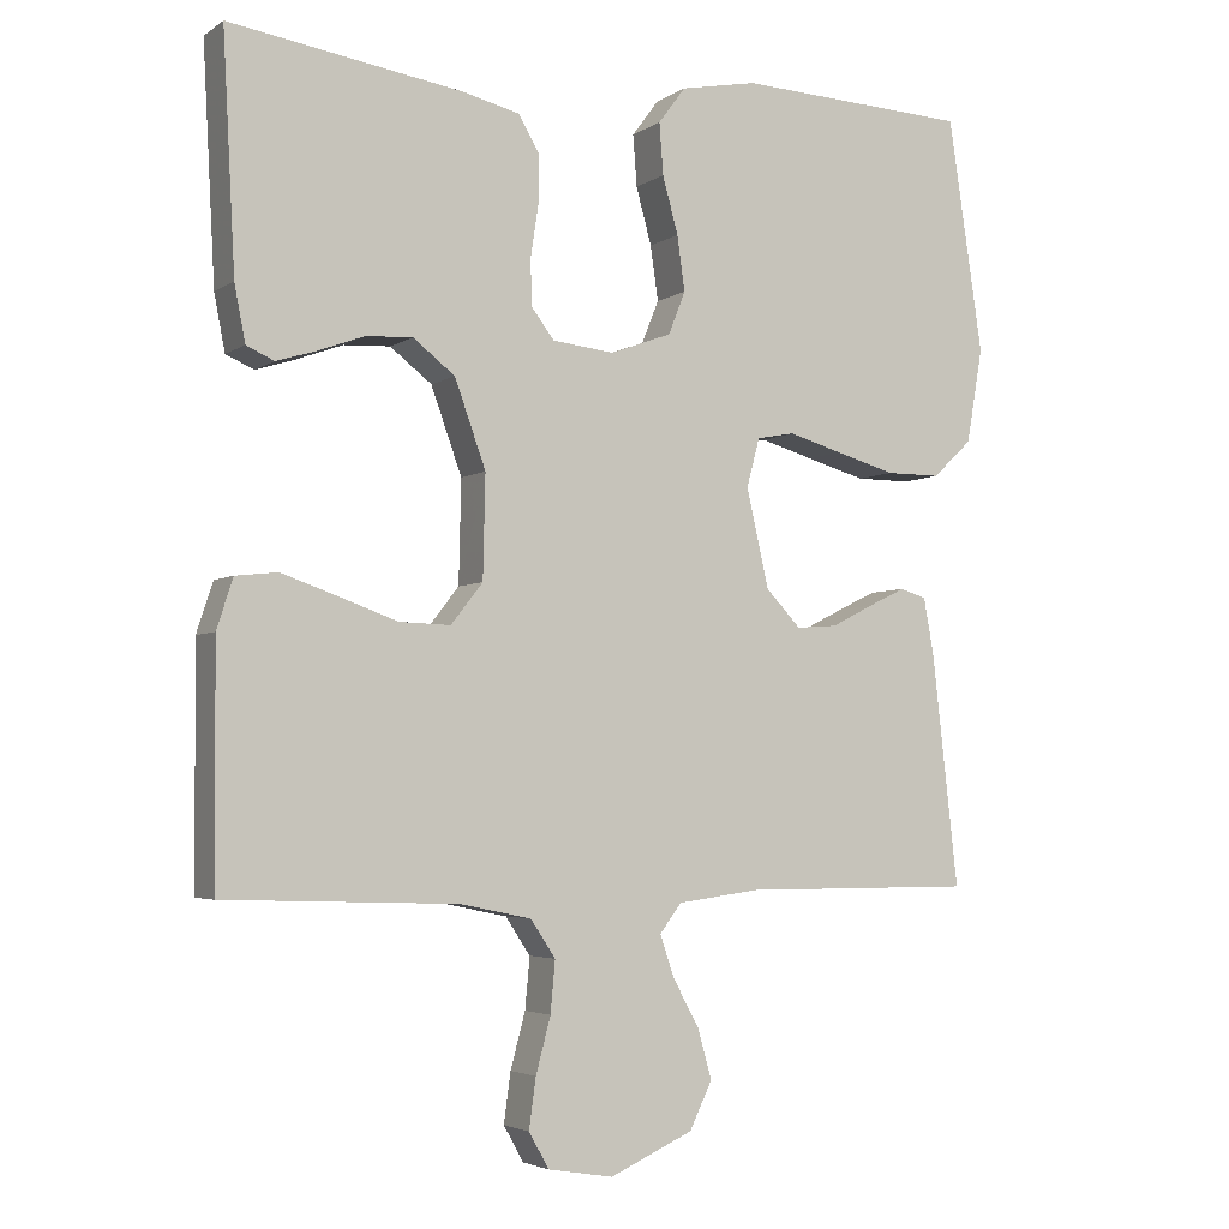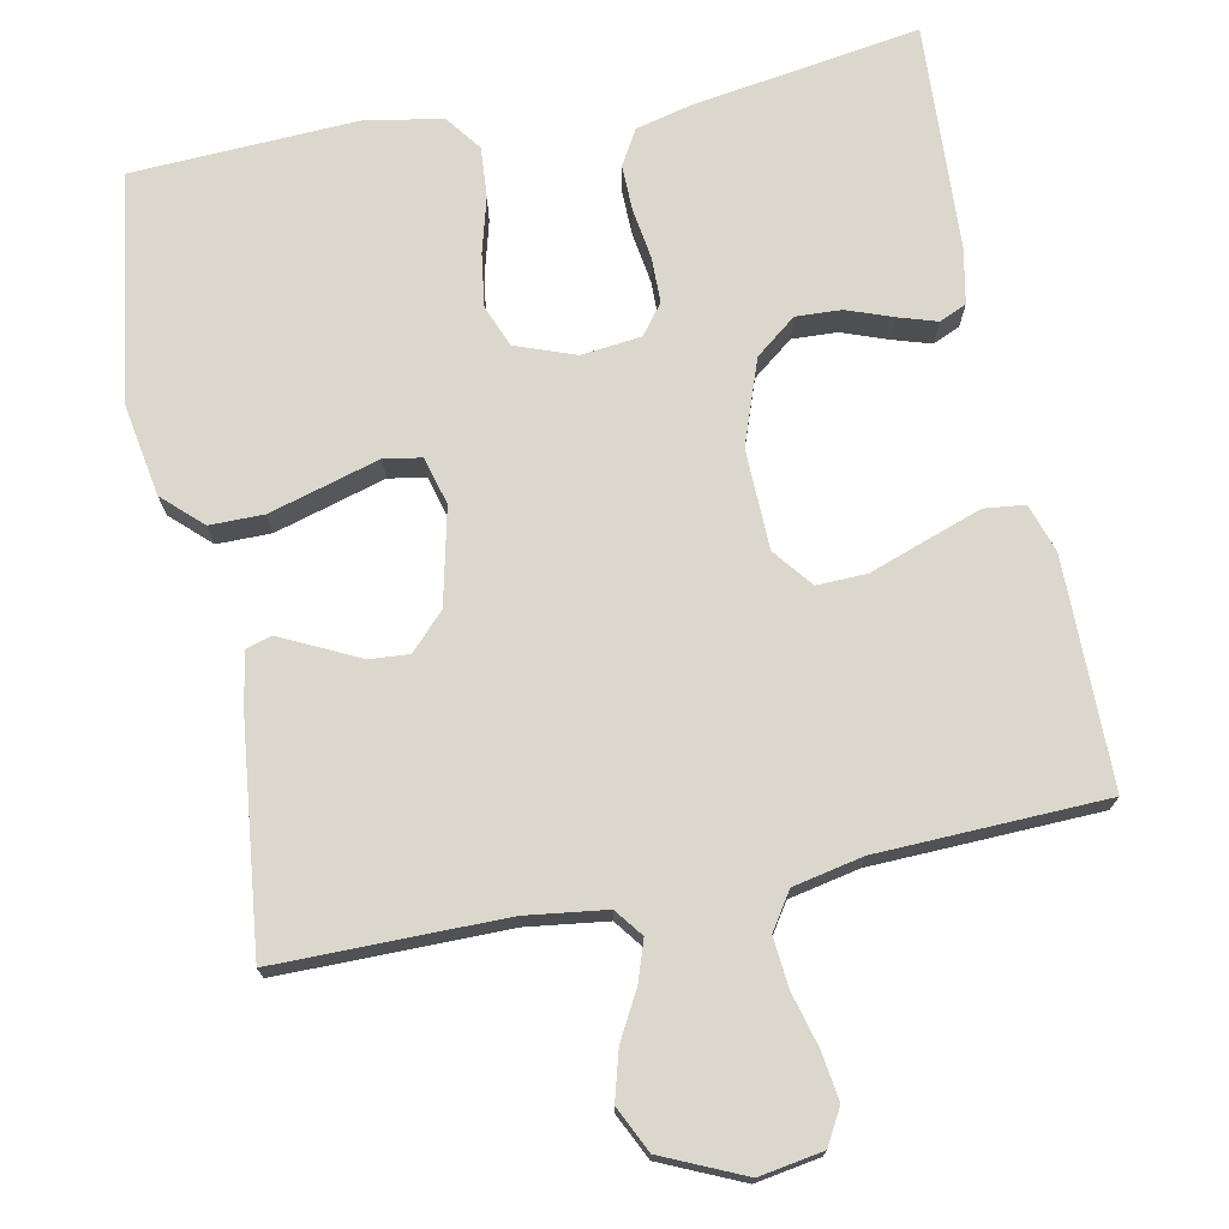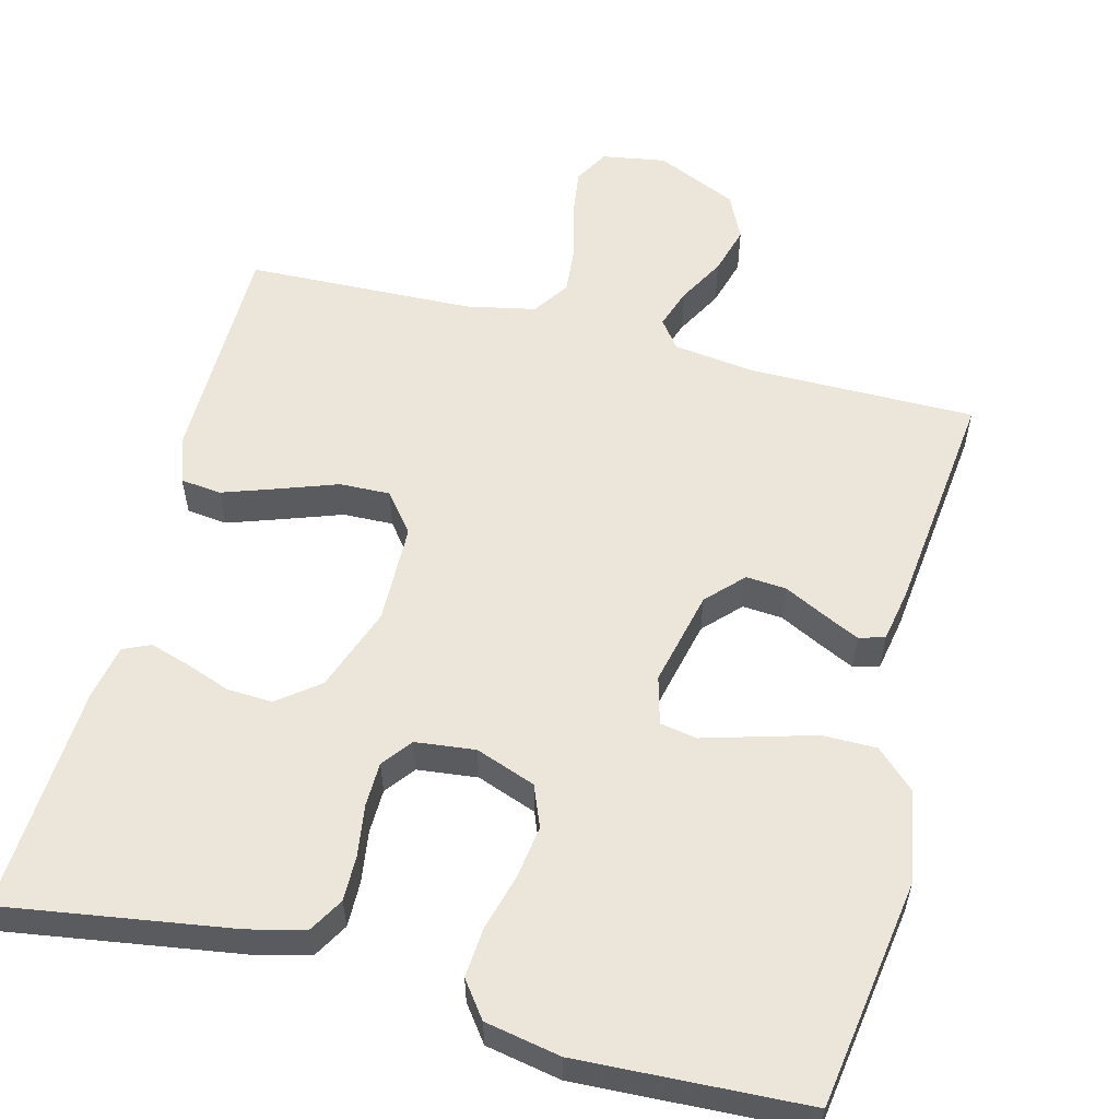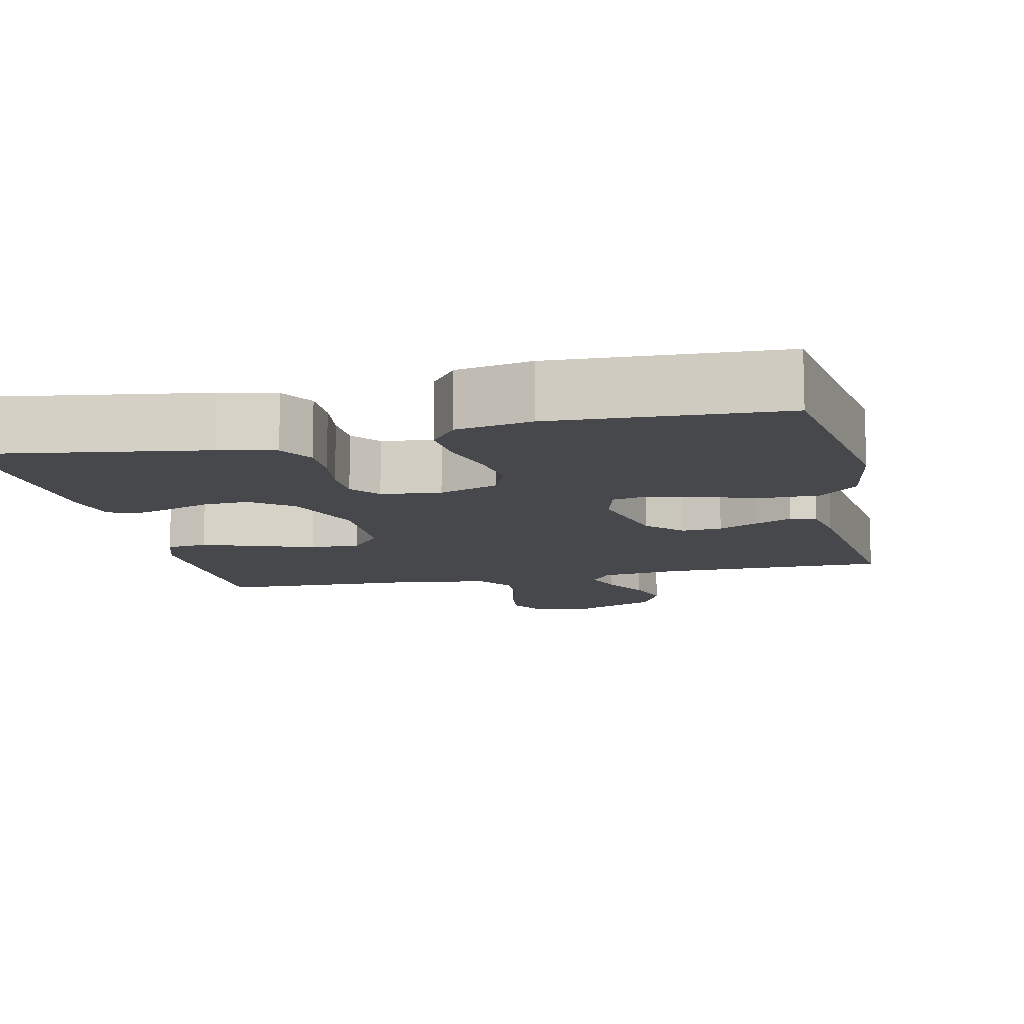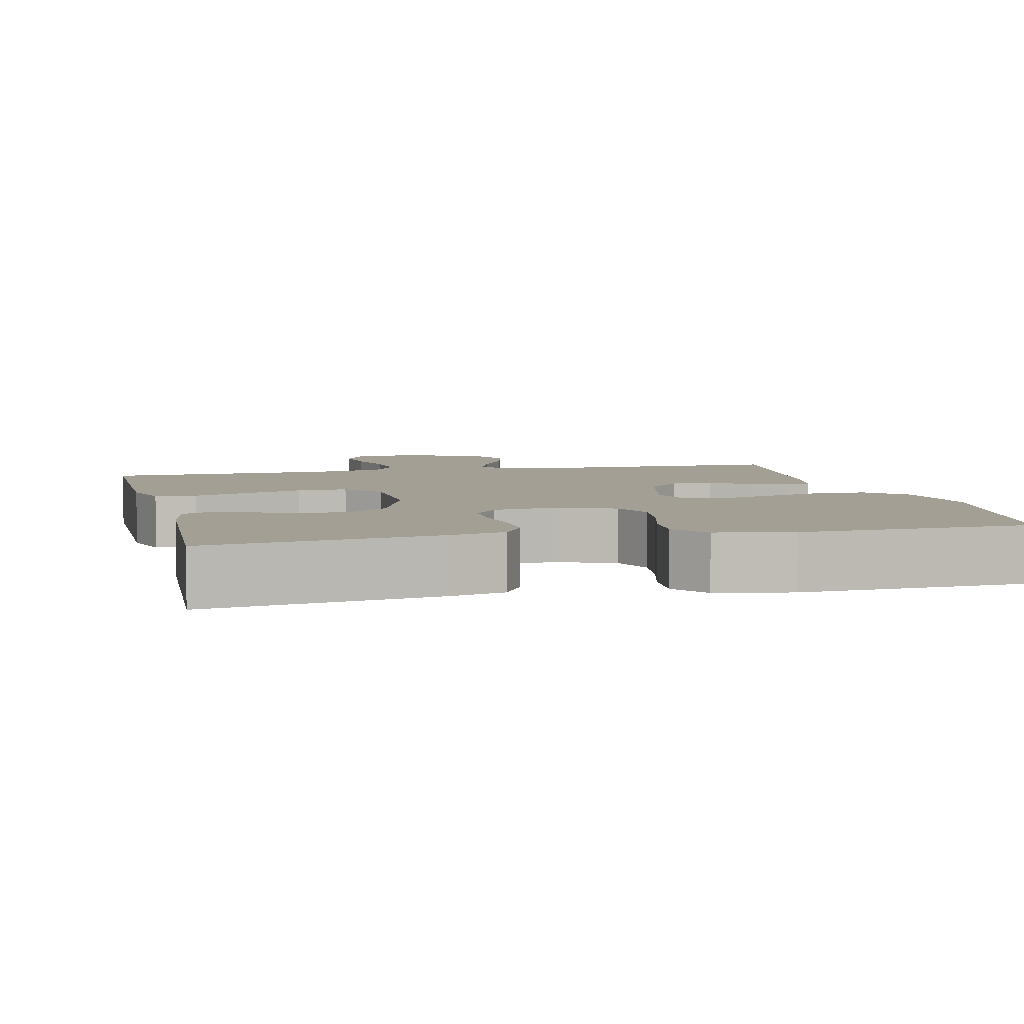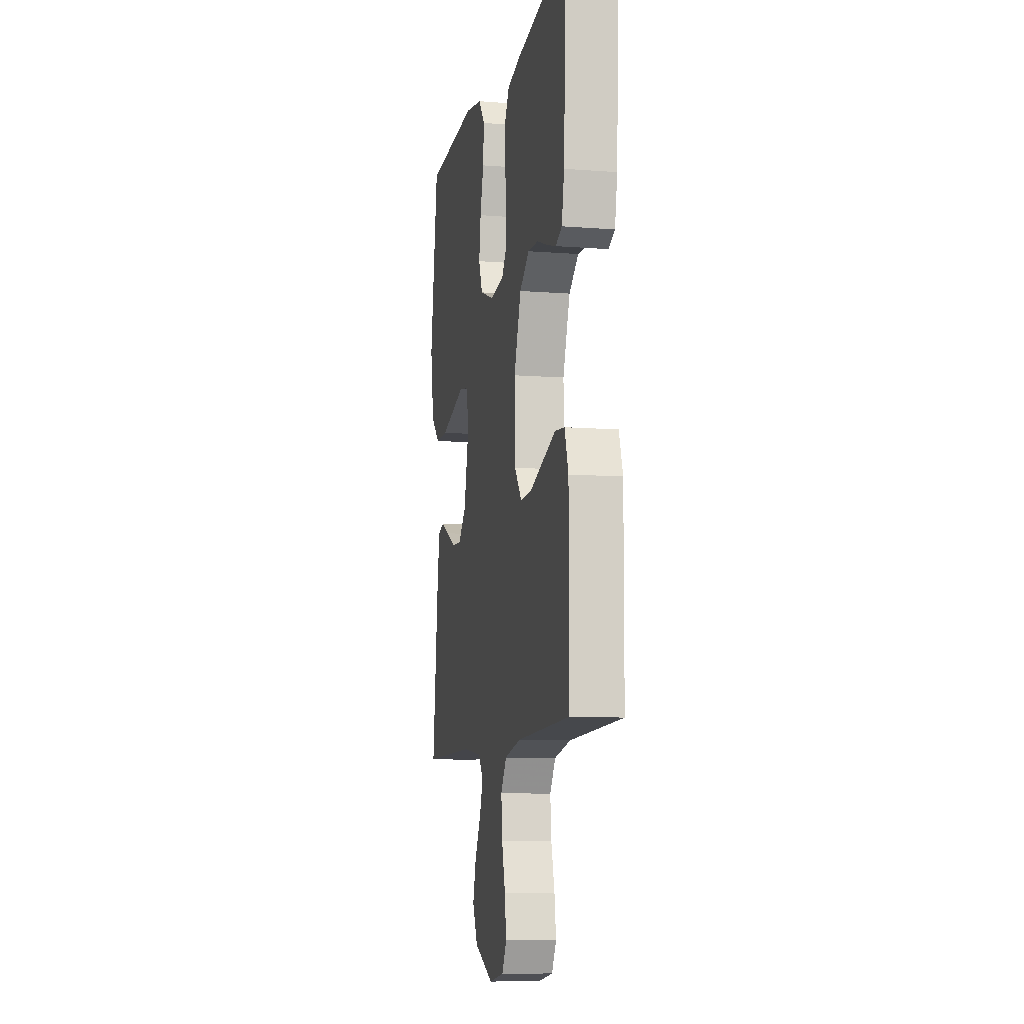
<metadata>
{"format":"obj","ext":"obj","renderer":"f3d","projection":"perspective","resolution":1024,"background":"white","views":[{"elev":-3.9,"azim":-27.4,"up":"+Z"},{"elev":73.0,"azim":168.6,"up":"+Y"},{"elev":56.5,"azim":14.5,"up":"+Y"},{"elev":-11.2,"azim":12.7,"up":"+Y"},{"elev":5.4,"azim":-13.3,"up":"+Y"},{"elev":-9.3,"azim":-101.5,"up":"+Z"}]}
</metadata>
<code>
v -0.5 0.07 0.5
v -0.2 0.07 0.454
v -0.126 0.07 0.436
v -0.099 0.07 0.39
v -0.1 0.07 0.329
v -0.11 0.07 0.262
v -0.109 0.07 0.203
v -0.079 0.07 0.164
v 0 0.07 0.155
v 0.079 0.07 0.184
v 0.101 0.07 0.239
v 0.091 0.07 0.309
v 0.071 0.07 0.382
v 0.066 0.07 0.448
v 0.101 0.07 0.495
v 0.2 0.07 0.514
v 0.5 0.07 0.5
v 0.545 0.07 0.2
v 0.524 0.07 0.078
v 0.473 0.07 0.03
v 0.402 0.07 0.03
v 0.325 0.07 0.052
v 0.256 0.07 0.072
v 0.207 0.07 0.063
v 0.19 0.07 0
v 0.219 0.07 -0.126
v 0.264 0.07 -0.173
v 0.317 0.07 -0.169
v 0.371 0.07 -0.142
v 0.419 0.07 -0.119
v 0.453 0.07 -0.129
v 0.466 0.07 -0.2
v 0.5 0.07 -0.5
v 0.2 0.07 -0.5
v 0.094 0.07 -0.514
v 0.066 0.07 -0.551
v 0.084 0.07 -0.604
v 0.118 0.07 -0.666
v 0.136 0.07 -0.73
v 0.107 0.07 -0.79
v 0 0.07 -0.838
v -0.084 0.07 -0.824
v -0.11 0.07 -0.778
v -0.101 0.07 -0.714
v -0.082 0.07 -0.643
v -0.076 0.07 -0.577
v -0.108 0.07 -0.529
v -0.2 0.07 -0.51
v -0.5 0.07 -0.5
v -0.502 0.07 -0.2
v -0.481 0.07 -0.136
v -0.427 0.07 -0.13
v -0.355 0.07 -0.155
v -0.279 0.07 -0.182
v -0.213 0.07 -0.184
v -0.172 0.07 -0.132
v -0.169 0.07 0
v -0.209 0.07 0.111
v -0.263 0.07 0.153
v -0.323 0.07 0.15
v -0.383 0.07 0.128
v -0.434 0.07 0.112
v -0.47 0.07 0.128
v -0.484 0.07 0.2
v -0.5 0 0.5
v -0.2 0 0.454
v -0.126 0 0.436
v -0.099 0 0.39
v -0.1 0 0.329
v -0.11 0 0.262
v -0.109 0 0.203
v -0.079 0 0.164
v 0 0 0.155
v 0.079 0 0.184
v 0.101 0 0.239
v 0.091 0 0.309
v 0.071 0 0.382
v 0.066 0 0.448
v 0.101 0 0.495
v 0.2 0 0.514
v 0.5 0 0.5
v 0.545 0 0.2
v 0.524 0 0.078
v 0.473 0 0.03
v 0.402 0 0.03
v 0.325 0 0.052
v 0.256 0 0.072
v 0.207 0 0.063
v 0.19 0 0
v 0.219 0 -0.126
v 0.264 0 -0.173
v 0.317 0 -0.169
v 0.371 0 -0.142
v 0.419 0 -0.119
v 0.453 0 -0.129
v 0.466 0 -0.2
v 0.5 0 -0.5
v 0.2 0 -0.5
v 0.094 0 -0.514
v 0.066 0 -0.551
v 0.084 0 -0.604
v 0.118 0 -0.666
v 0.136 0 -0.73
v 0.107 0 -0.79
v 0 0 -0.838
v -0.084 0 -0.824
v -0.11 0 -0.778
v -0.101 0 -0.714
v -0.082 0 -0.643
v -0.076 0 -0.577
v -0.108 0 -0.529
v -0.2 0 -0.51
v -0.5 0 -0.5
v -0.502 0 -0.2
v -0.481 0 -0.136
v -0.427 0 -0.13
v -0.355 0 -0.155
v -0.279 0 -0.182
v -0.213 0 -0.184
v -0.172 0 -0.132
v -0.169 0 0
v -0.209 0 0.111
v -0.263 0 0.153
v -0.323 0 0.15
v -0.383 0 0.128
v -0.434 0 0.112
v -0.47 0 0.128
v -0.484 0 0.2
f 60 61 62 63
f 60 63 64 1
f 51 52 53 54
f 49 50 51 54
f 48 49 54 55
f 47 48 55 56
f 42 43 44 45
f 42 45 46
f 41 42 46
f 40 41 46
f 37 38 39 40
f 36 37 40 46
f 35 36 46 47
f 31 32 33 34
f 28 29 30 31
f 28 31 34 35
f 20 21 22 23
f 18 19 20 23
f 18 23 24
f 17 18 24
f 16 17 24
f 15 16 24 25
f 12 13 14 15
f 11 12 15 25
f 3 4 5 6
f 3 6 7
f 2 3 7
f 59 60 1 2
f 58 59 2 7
f 57 58 7 8
f 56 57 8 9
f 47 56 9 10
f 27 28 35 47
f 26 27 47
f 25 26 47
f 10 11 25 47
f 127 126 125 124
f 65 128 127 124
f 118 117 116 115
f 118 115 114 113
f 119 118 113 112
f 120 119 112 111
f 109 108 107 106
f 110 109 106
f 110 106 105
f 110 105 104
f 104 103 102 101
f 110 104 101 100
f 111 110 100 99
f 98 97 96 95
f 95 94 93 92
f 99 98 95 92
f 87 86 85 84
f 87 84 83 82
f 88 87 82
f 88 82 81
f 88 81 80
f 89 88 80 79
f 79 78 77 76
f 89 79 76 75
f 70 69 68 67
f 71 70 67
f 71 67 66
f 66 65 124 123
f 71 66 123 122
f 72 71 122 121
f 73 72 121 120
f 74 73 120 111
f 111 99 92 91
f 111 91 90
f 111 90 89
f 111 89 75 74
f 1 65 66 2
f 2 66 67 3
f 3 67 68 4
f 4 68 69 5
f 5 69 70 6
f 6 70 71 7
f 7 71 72 8
f 8 72 73 9
f 9 73 74 10
f 10 74 75 11
f 11 75 76 12
f 12 76 77 13
f 13 77 78 14
f 14 78 79 15
f 15 79 80 16
f 16 80 81 17
f 17 81 82 18
f 18 82 83 19
f 19 83 84 20
f 20 84 85 21
f 21 85 86 22
f 22 86 87 23
f 23 87 88 24
f 24 88 89 25
f 25 89 90 26
f 26 90 91 27
f 27 91 92 28
f 28 92 93 29
f 29 93 94 30
f 30 94 95 31
f 31 95 96 32
f 32 96 97 33
f 33 97 98 34
f 34 98 99 35
f 35 99 100 36
f 36 100 101 37
f 37 101 102 38
f 38 102 103 39
f 39 103 104 40
f 40 104 105 41
f 41 105 106 42
f 42 106 107 43
f 43 107 108 44
f 44 108 109 45
f 45 109 110 46
f 46 110 111 47
f 47 111 112 48
f 48 112 113 49
f 49 113 114 50
f 50 114 115 51
f 51 115 116 52
f 52 116 117 53
f 53 117 118 54
f 54 118 119 55
f 55 119 120 56
f 56 120 121 57
f 57 121 122 58
f 58 122 123 59
f 59 123 124 60
f 60 124 125 61
f 61 125 126 62
f 62 126 127 63
f 63 127 128 64
f 64 128 65 1

</code>
